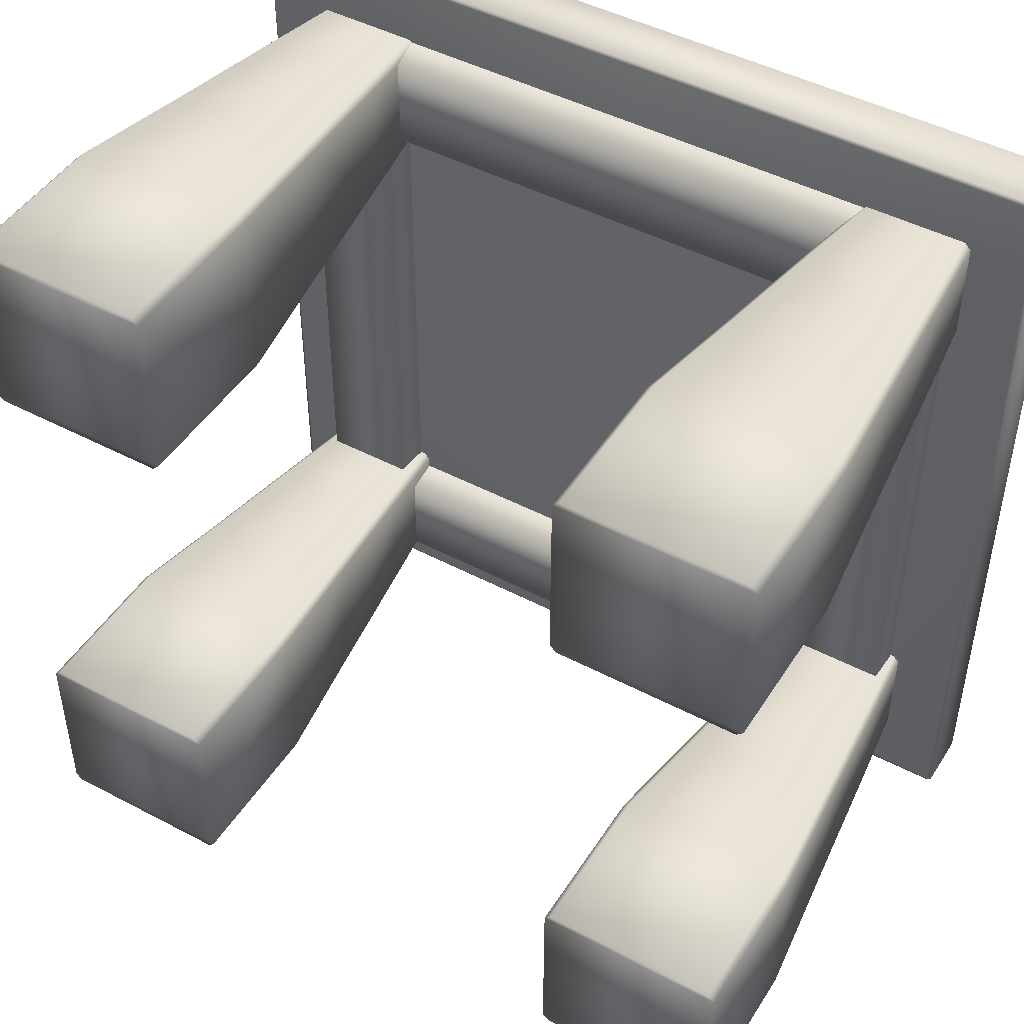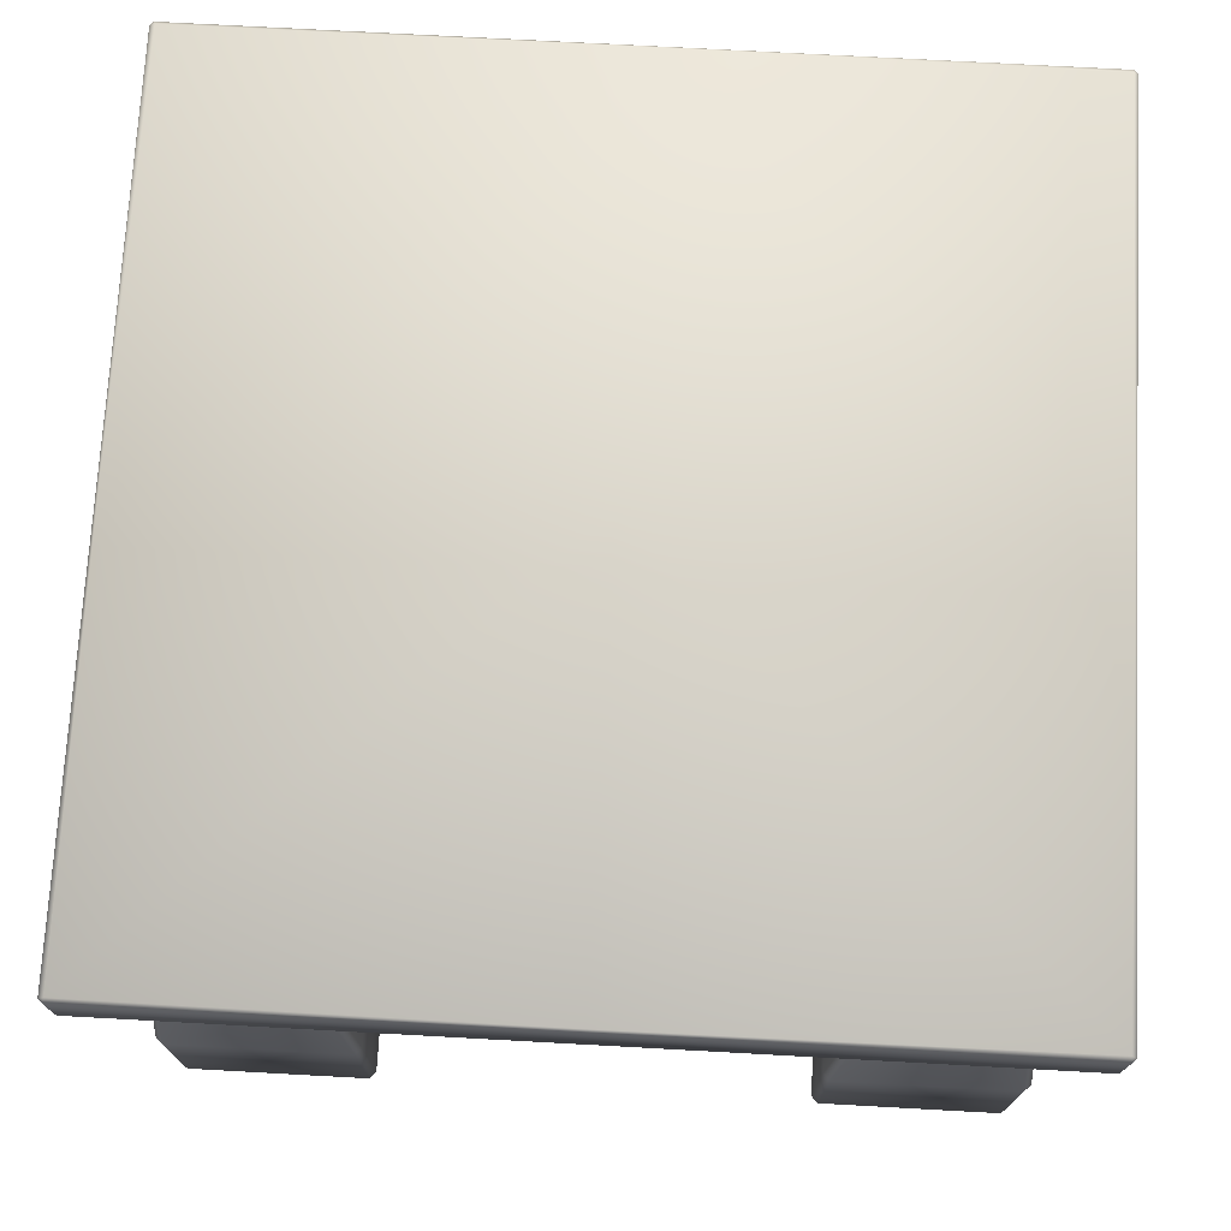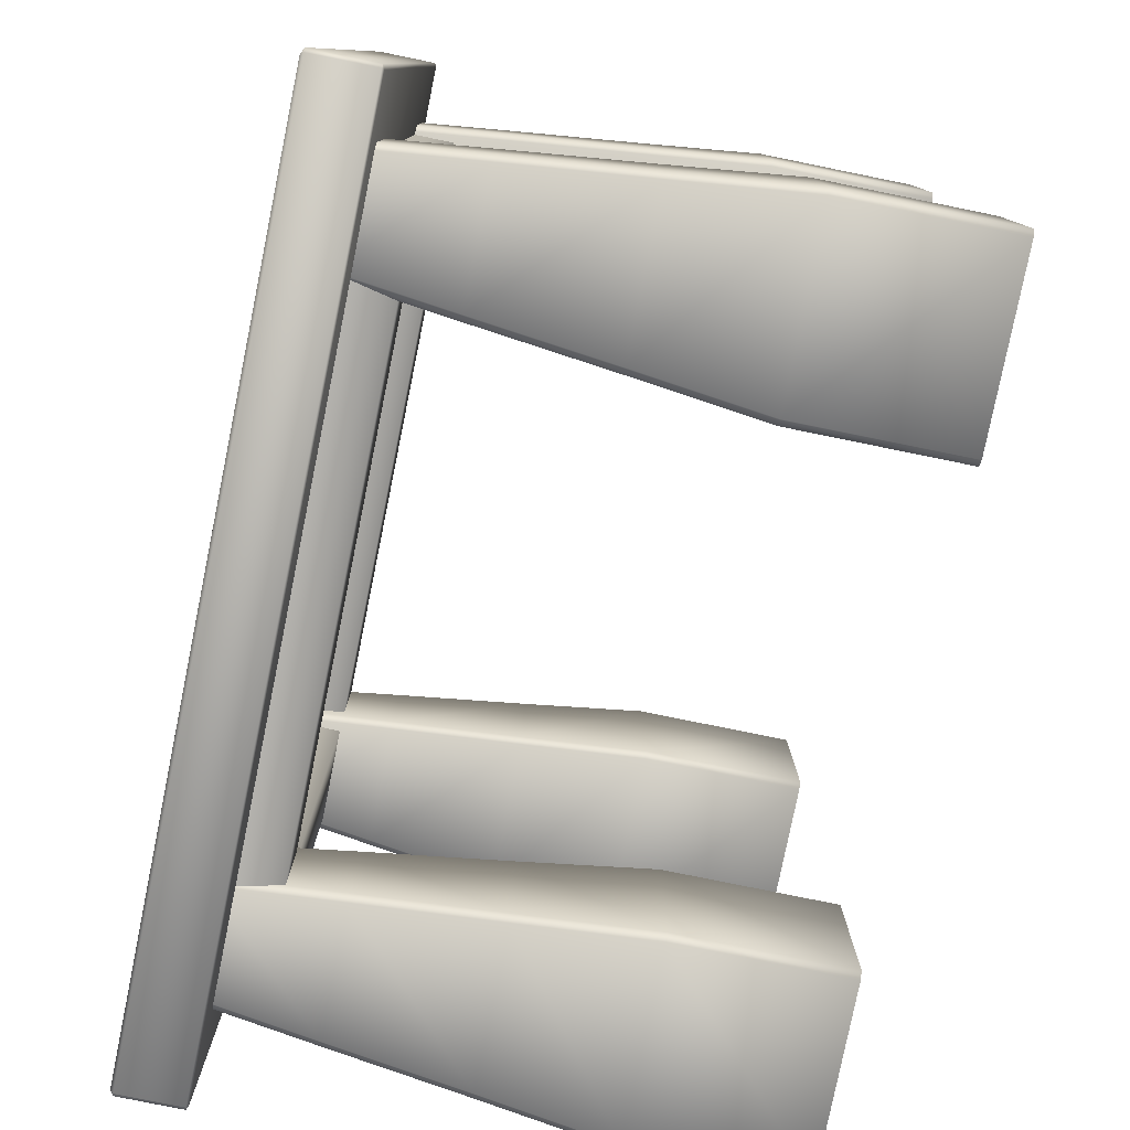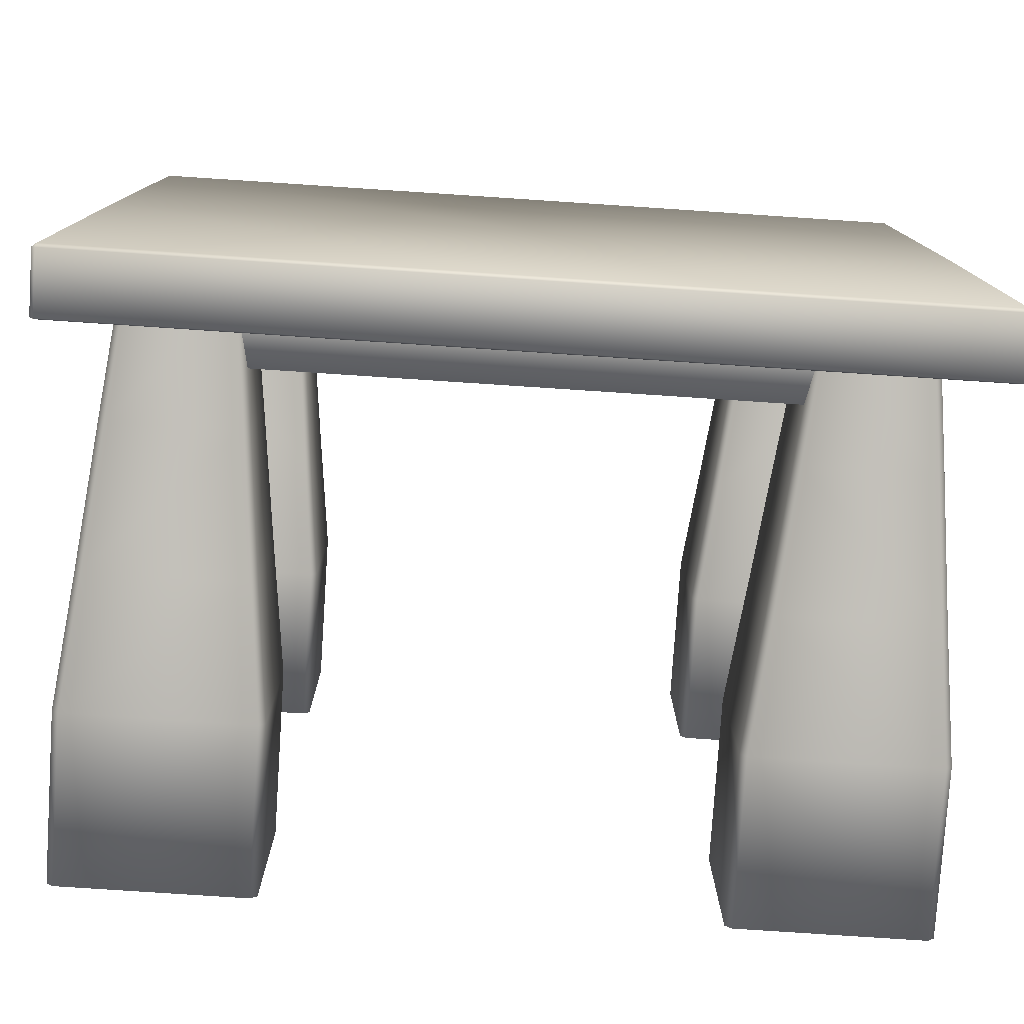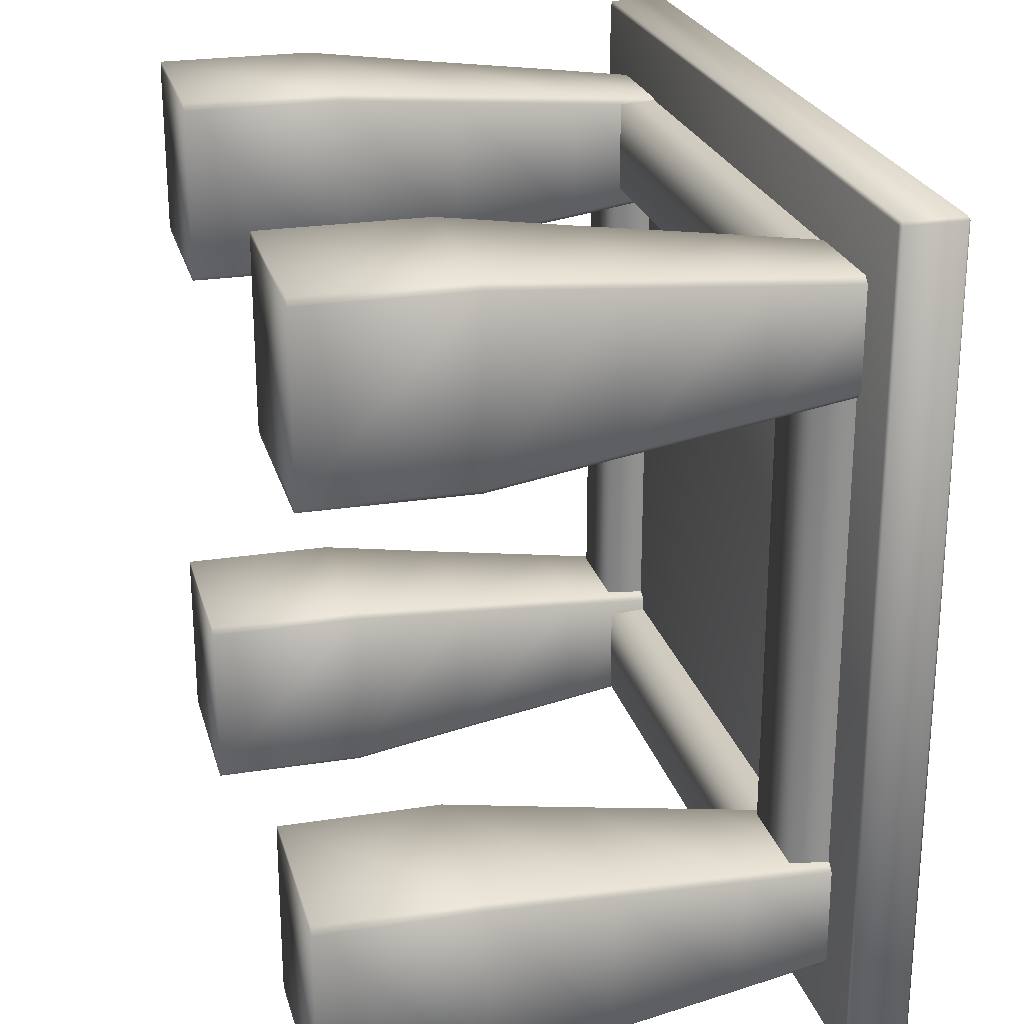
<metadata>
{"format":"obj","ext":"obj","renderer":"f3d","projection":"perspective","resolution":1024,"background":"white","views":[{"elev":46.7,"azim":30.9,"up":"+Z"},{"elev":73.0,"azim":3.2,"up":"+Y"},{"elev":-79.6,"azim":-101.5,"up":"+Z"},{"elev":-78.5,"azim":176.2,"up":"+Z"},{"elev":24.2,"azim":75.5,"up":"+Z"}]}
</metadata>
<code>
o Chair_3
v 0.4488 0.2341 -0.4229
v 0.4488 0.2899 -0.4228
v 0.4497 0.2338 0.4221
v 0.4497 0.2896 0.4221
v 0.3298 0.2341 -0.4227
v 0.3298 0.2899 -0.4227
v 0.3307 0.2338 0.4222
v 0.3307 0.2896 0.4223
v 0.4494 0.2339 0.1405
v 0.4491 0.234 -0.1412
v 0.4491 0.2898 -0.1412
v 0.4494 0.2897 0.1405
v 0.3301 0.234 -0.1411
v 0.3304 0.2339 0.1406
v 0.3304 0.2897 0.1406
v 0.3301 0.2898 -0.1411
v -0.4497 0.2341 -0.4219
v -0.4497 0.2899 -0.4219
v -0.4488 0.2338 0.4231
v -0.4488 0.2896 0.4231
v -0.3307 0.2341 -0.422
v -0.3307 0.2899 -0.422
v -0.3298 0.2338 0.4229
v -0.3298 0.2896 0.4229
v -0.4491 0.2339 0.1414
v -0.4494 0.234 -0.1402
v -0.4494 0.2898 -0.1402
v -0.4491 0.2897 0.1414
v -0.3304 0.234 -0.1404
v -0.3301 0.2339 0.1413
v -0.3301 0.2897 0.1413
v -0.3304 0.2898 -0.1404
v 0.423 0.2338 0.4489
v 0.423 0.2896 0.4489
v -0.422 0.2338 0.4498
v -0.422 0.2896 0.4498
v 0.4228 0.2338 0.3299
v 0.4228 0.2896 0.33
v -0.4221 0.2338 0.3308
v -0.4221 0.2896 0.3309
v -0.1404 0.2338 0.4495
v 0.1413 0.2338 0.4492
v 0.1413 0.2896 0.4492
v -0.1404 0.2896 0.4495
v 0.1412 0.2338 0.3302
v -0.1405 0.2338 0.3305
v -0.1405 0.2896 0.3306
v 0.1412 0.2896 0.3303
v 0.422 0.2341 -0.4496
v 0.422 0.2899 -0.4496
v -0.423 0.2341 -0.4487
v -0.423 0.2899 -0.4487
v 0.4221 0.2341 -0.3306
v 0.4221 0.2899 -0.3306
v -0.4228 0.2341 -0.3297
v -0.4228 0.2899 -0.3297
v -0.1413 0.2341 -0.449
v 0.1403 0.2341 -0.4493
v 0.1403 0.2899 -0.4493
v -0.1413 0.2899 -0.449
v 0.1405 0.2341 -0.3303
v -0.1412 0.2341 -0.33
v -0.1412 0.2899 -0.33
v 0.1405 0.2899 -0.3303
v 0.000566 0.2845 0.5356
v 0.000571 0.2869 0.5398
v 0.000567 0.3668 0.5363
v 0.000571 0.3627 0.5398
v -0.000568 0.2849 -0.5353
v -0.000572 0.2873 -0.5396
v -0.000568 0.3672 -0.536
v -0.000572 0.3631 -0.5395
v 0.5337 0.3672 -0.5338
v 0.5391 0.3631 -0.5354
v 0.5344 0.3631 -0.5401
v 0.5348 0.3668 0.5329
v 0.5355 0.3627 0.5393
v 0.5402 0.3627 0.5345
v -0.5336 0.3672 -0.5338
v -0.5355 0.3631 -0.539
v -0.5402 0.3631 -0.5342
v -0.5326 0.3668 0.5351
v -0.5391 0.3627 0.5357
v -0.5344 0.3627 0.5404
v 0.5344 0.2873 -0.5401
v 0.5341 0.285 -0.5345
v 0.5391 0.2873 -0.5354
v 0.5352 0.2845 0.5335
v 0.5402 0.2869 0.5345
v 0.5355 0.2869 0.5392
v -0.5402 0.2873 -0.5342
v -0.5344 0.2849 -0.5341
v -0.5355 0.2873 -0.539
v -0.5344 0.2869 0.5404
v -0.5342 0.2845 0.5345
v -0.5391 0.2869 0.5356
v 0.5397 0.3629 -0.000419
v 0.5362 0.367 -0.000414
v 0.5397 0.2871 -0.000449
v 0.5355 0.2847 -0.000446
v -0.5397 0.3629 0.000723
v -0.5362 0.367 0.000721
v -0.5397 0.2871 0.000693
v -0.5355 0.2847 0.000688
v -1e-06 0.367 0.000154
v -1e-06 0.2847 0.000121
v -0.277 -0.3679 -0.5002
v -0.2687 -0.3679 -0.4919
v -0.3199 0.3121 -0.4403
v -0.3282 0.3121 -0.4486
v -0.2685 -0.368 -0.267
v -0.2767 -0.368 -0.2587
v -0.3281 0.3121 -0.3097
v -0.3198 0.3121 -0.3179
v -0.5102 -0.3679 -0.4917
v -0.5019 -0.3679 -0.4999
v -0.4506 0.3121 -0.4484
v -0.4589 0.3121 -0.4402
v -0.5017 -0.368 -0.2585
v -0.5099 -0.368 -0.2667
v -0.4587 0.3121 -0.3178
v -0.4504 0.3121 -0.3095
v -0.277 -0.1624 -0.5001
v -0.2687 -0.1624 -0.4918
v -0.2947 -0.002023 -0.4823
v -0.2864 -0.002026 -0.4741
v -0.3041 0.1669 -0.4562
v -0.3124 0.1669 -0.4645
v -0.3122 0.1668 -0.2939
v -0.304 0.1668 -0.3022
v -0.2945 -0.002105 -0.2762
v -0.2862 -0.002101 -0.2845
v -0.2685 -0.1625 -0.2669
v -0.2767 -0.1625 -0.2586
v -0.4745 0.1668 -0.302
v -0.4663 0.1668 -0.2938
v -0.4923 -0.002102 -0.2843
v -0.484 -0.002105 -0.276
v -0.5017 -0.1625 -0.2584
v -0.5099 -0.1625 -0.2666
v -0.4664 0.1669 -0.4643
v -0.4747 0.1669 -0.456
v -0.4842 -0.002024 -0.4821
v -0.4925 -0.002027 -0.4738
v -0.5102 -0.1624 -0.4916
v -0.5019 -0.1624 -0.4999
v 0.2759 -0.3679 -0.5008
v 0.2677 -0.3679 -0.4925
v 0.319 0.3121 -0.441
v 0.3273 0.3121 -0.4493
v 0.2679 -0.368 -0.2676
v 0.2762 -0.368 -0.2593
v 0.3274 0.3121 -0.3104
v 0.3191 0.3121 -0.3186
v 0.5091 -0.3679 -0.4927
v 0.5009 -0.3679 -0.501
v 0.4496 0.3121 -0.4494
v 0.4579 0.3121 -0.4411
v 0.5011 -0.368 -0.2595
v 0.5094 -0.368 -0.2678
v 0.458 0.3121 -0.3188
v 0.4498 0.3121 -0.3105
v 0.2759 -0.1624 -0.5007
v 0.2677 -0.1624 -0.4924
v 0.2937 -0.002022 -0.4829
v 0.2854 -0.002025 -0.4747
v 0.3032 0.1669 -0.4569
v 0.3114 0.1669 -0.4651
v 0.3116 0.1668 -0.2946
v 0.3033 0.1669 -0.3028
v 0.2939 -0.002103 -0.2769
v 0.2856 -0.0021 -0.2851
v 0.2679 -0.1625 -0.2675
v 0.2762 -0.1625 -0.2592
v 0.4739 0.1669 -0.303
v 0.4656 0.1668 -0.2947
v 0.4917 -0.0021 -0.2853
v 0.4834 -0.002103 -0.2771
v 0.5011 -0.1625 -0.2595
v 0.5094 -0.1625 -0.2677
v 0.4655 0.1669 -0.4653
v 0.4737 0.1669 -0.457
v 0.4832 -0.002021 -0.4831
v 0.4915 -0.002025 -0.4749
v 0.5091 -0.1624 -0.4927
v 0.5009 -0.1624 -0.5009
v -0.2759 -0.3683 0.5005
v -0.2677 -0.3683 0.4922
v -0.319 0.3118 0.4413
v -0.3273 0.3118 0.4495
v -0.2679 -0.3682 0.2673
v -0.2762 -0.3682 0.259
v -0.3274 0.3118 0.3106
v -0.3191 0.3118 0.3189
v -0.5091 -0.3683 0.4925
v -0.5009 -0.3683 0.5007
v -0.4496 0.3118 0.4497
v -0.4579 0.3118 0.4414
v -0.5011 -0.3682 0.2593
v -0.5094 -0.3682 0.2675
v -0.458 0.3118 0.319
v -0.4498 0.3118 0.3108
v -0.2759 -0.1628 0.5006
v -0.2677 -0.1628 0.4923
v -0.2937 -0.002405 0.4829
v -0.2854 -0.002402 0.4747
v -0.3032 0.1666 0.457
v -0.3114 0.1665 0.4653
v -0.3116 0.1666 0.2947
v -0.3033 0.1666 0.303
v -0.2939 -0.002324 0.2769
v -0.2856 -0.002327 0.2851
v -0.2679 -0.1627 0.2674
v -0.2762 -0.1627 0.2591
v -0.4739 0.1666 0.3032
v -0.4656 0.1666 0.2949
v -0.4917 -0.002327 0.2854
v -0.4834 -0.002324 0.2771
v -0.5011 -0.1627 0.2593
v -0.5094 -0.1627 0.2676
v -0.4655 0.1665 0.4654
v -0.4737 0.1665 0.4572
v -0.4832 -0.002406 0.4831
v -0.4915 -0.002402 0.4749
v -0.5091 -0.1628 0.4925
v -0.5009 -0.1628 0.5008
v 0.277 -0.3683 0.4999
v 0.2687 -0.3683 0.4916
v 0.3199 0.3118 0.4406
v 0.3282 0.3118 0.4488
v 0.2685 -0.3682 0.2667
v 0.2767 -0.3682 0.2584
v 0.3281 0.3118 0.3099
v 0.3198 0.3118 0.3182
v 0.5102 -0.3683 0.4914
v 0.5019 -0.3683 0.4997
v 0.4506 0.3118 0.4487
v 0.4589 0.3118 0.4404
v 0.5017 -0.3682 0.2582
v 0.5099 -0.3682 0.2665
v 0.4587 0.3118 0.3181
v 0.4504 0.3118 0.3098
v 0.277 -0.1628 0.5
v 0.2687 -0.1628 0.4917
v 0.2947 -0.002404 0.4823
v 0.2864 -0.0024 0.4741
v 0.3041 0.1666 0.4564
v 0.3124 0.1665 0.4646
v 0.3122 0.1666 0.2941
v 0.304 0.1666 0.3023
v 0.2945 -0.002322 0.2763
v 0.2862 -0.002325 0.2845
v 0.2685 -0.1627 0.2668
v 0.2767 -0.1627 0.2585
v 0.4745 0.1666 0.3022
v 0.4663 0.1666 0.2939
v 0.4923 -0.002325 0.2843
v 0.484 -0.002322 0.2761
v 0.5017 -0.1627 0.2583
v 0.5099 -0.1627 0.2665
v 0.4664 0.1665 0.4645
v 0.4747 0.1666 0.4562
v 0.4842 -0.002403 0.4821
v 0.4925 -0.0024 0.4738
v 0.5102 -0.1628 0.4915
v 0.5019 -0.1628 0.4997
g Chair_3_Chair_3_Chair_3
f 9 12 4 3
f 7 8 15 14
f 13 16 6 5
f 9 14 13 10
f 10 13 5 1
f 3 7 14 9
f 14 15 16 13
f 1 2 11 10
f 10 11 12 9
f 25 19 20 28
f 23 30 31 24
f 29 21 22 32
f 25 26 29 30
f 26 17 21 29
f 19 25 30 23
f 30 29 32 31
f 17 26 27 18
f 26 25 28 27
f 41 44 36 35
f 39 40 47 46
f 45 48 38 37
f 41 46 45 42
f 42 45 37 33
f 35 39 46 41
f 46 47 48 45
f 33 34 43 42
f 42 43 44 41
f 57 51 52 60
f 55 62 63 56
f 61 53 54 64
f 57 58 61 62
f 58 49 53 61
f 51 57 62 55
f 62 61 64 63
f 49 58 59 50
f 58 57 60 59
f 67 82 84 68
f 71 73 75 72
f 91 81 80 93
f 99 97 78 89
f 83 96 94 84
f 105 67 76 98
f 102 79 81 101
f 98 76 78 97
f 77 90 89 78
f 75 73 74
f 76 77 78
f 82 83 84
f 79 80 81
f 103 101 81 91
f 70 72 75 85
f 66 68 84 94
f 93 70 69 92
f 74 87 85 75
f 92 91 93
f 86 85 87
f 88 89 90
f 95 94 96
f 99 89 88 100
f 66 94 95 65
f 103 91 92 104
f 70 85 86 69
f 106 65 95 104
f 93 80 72 70
f 79 71 72 80
f 90 66 65 88
f 90 77 68 66
f 76 67 68 77
f 102 105 71 79
f 100 106 69 86
f 87 99 100 86
f 73 98 97 74
f 87 74 97 99
f 96 103 104 95
f 96 83 101 103
f 82 102 101 83
f 82 67 105 102
f 71 105 98 73
f 69 106 104 92
f 88 65 106 100
f 112 134 139 119
f 120 140 145 115
f 124 126 132 133
f 127 109 114 130
f 116 146 123 107
f 141 117 110 128
f 126 127 130 132
f 131 129 136 138
f 135 121 118 142
f 108 111 120 115
f 140 137 144 145
f 129 113 122 136
f 137 135 142 144
f 134 131 138 139
f 111 112 119 120
f 146 143 125 123
f 143 141 128 125
f 128 110 109 127
f 134 112 111 133
f 140 120 119 139
f 146 116 115 145
f 107 123 124 108
f 123 125 126 124
f 125 128 127 126
f 113 129 130 114
f 129 131 132 130
f 131 134 133 132
f 121 135 136 122
f 135 137 138 136
f 137 140 139 138
f 117 141 142 118
f 141 143 144 142
f 143 146 145 144
f 108 124 133 111
f 107 108 115 116
f 152 159 179 174
f 160 155 185 180
f 164 173 172 166
f 167 170 154 149
f 156 147 163 186
f 181 168 150 157
f 166 172 170 167
f 171 178 176 169
f 175 182 158 161
f 148 155 160 151
f 180 185 184 177
f 169 176 162 153
f 177 184 182 175
f 174 179 178 171
f 151 160 159 152
f 186 163 165 183
f 183 165 168 181
f 168 167 149 150
f 174 173 151 152
f 180 179 159 160
f 186 185 155 156
f 147 148 164 163
f 163 164 166 165
f 165 166 167 168
f 153 154 170 169
f 169 170 172 171
f 171 172 173 174
f 161 162 176 175
f 175 176 178 177
f 177 178 179 180
f 157 158 182 181
f 181 182 184 183
f 183 184 185 186
f 148 151 173 164
f 147 156 155 148
f 192 199 219 214
f 200 195 225 220
f 204 213 212 206
f 207 210 194 189
f 196 187 203 226
f 221 208 190 197
f 206 212 210 207
f 211 218 216 209
f 215 222 198 201
f 188 195 200 191
f 220 225 224 217
f 209 216 202 193
f 217 224 222 215
f 214 219 218 211
f 191 200 199 192
f 226 203 205 223
f 223 205 208 221
f 208 207 189 190
f 214 213 191 192
f 220 219 199 200
f 226 225 195 196
f 187 188 204 203
f 203 204 206 205
f 205 206 207 208
f 193 194 210 209
f 209 210 212 211
f 211 212 213 214
f 201 202 216 215
f 215 216 218 217
f 217 218 219 220
f 197 198 222 221
f 221 222 224 223
f 223 224 225 226
f 188 191 213 204
f 187 196 195 188
f 232 254 259 239
f 240 260 265 235
f 244 246 252 253
f 247 229 234 250
f 236 266 243 227
f 261 237 230 248
f 246 247 250 252
f 251 249 256 258
f 255 241 238 262
f 228 231 240 235
f 260 257 264 265
f 249 233 242 256
f 257 255 262 264
f 254 251 258 259
f 231 232 239 240
f 266 263 245 243
f 263 261 248 245
f 248 230 229 247
f 254 232 231 253
f 260 240 239 259
f 266 236 235 265
f 227 243 244 228
f 243 245 246 244
f 245 248 247 246
f 233 249 250 234
f 249 251 252 250
f 251 254 253 252
f 241 255 256 242
f 255 257 258 256
f 257 260 259 258
f 237 261 262 238
f 261 263 264 262
f 263 266 265 264
f 228 244 253 231
f 227 228 235 236

</code>
